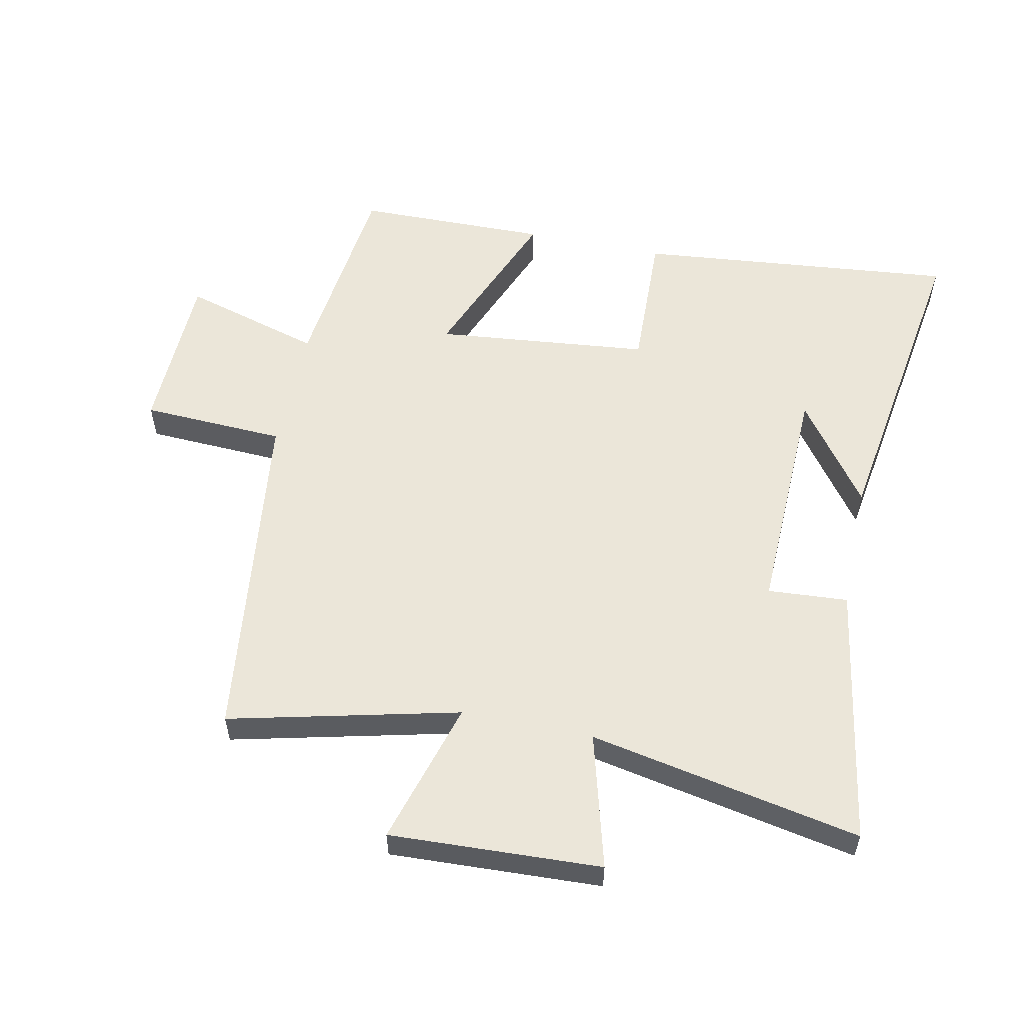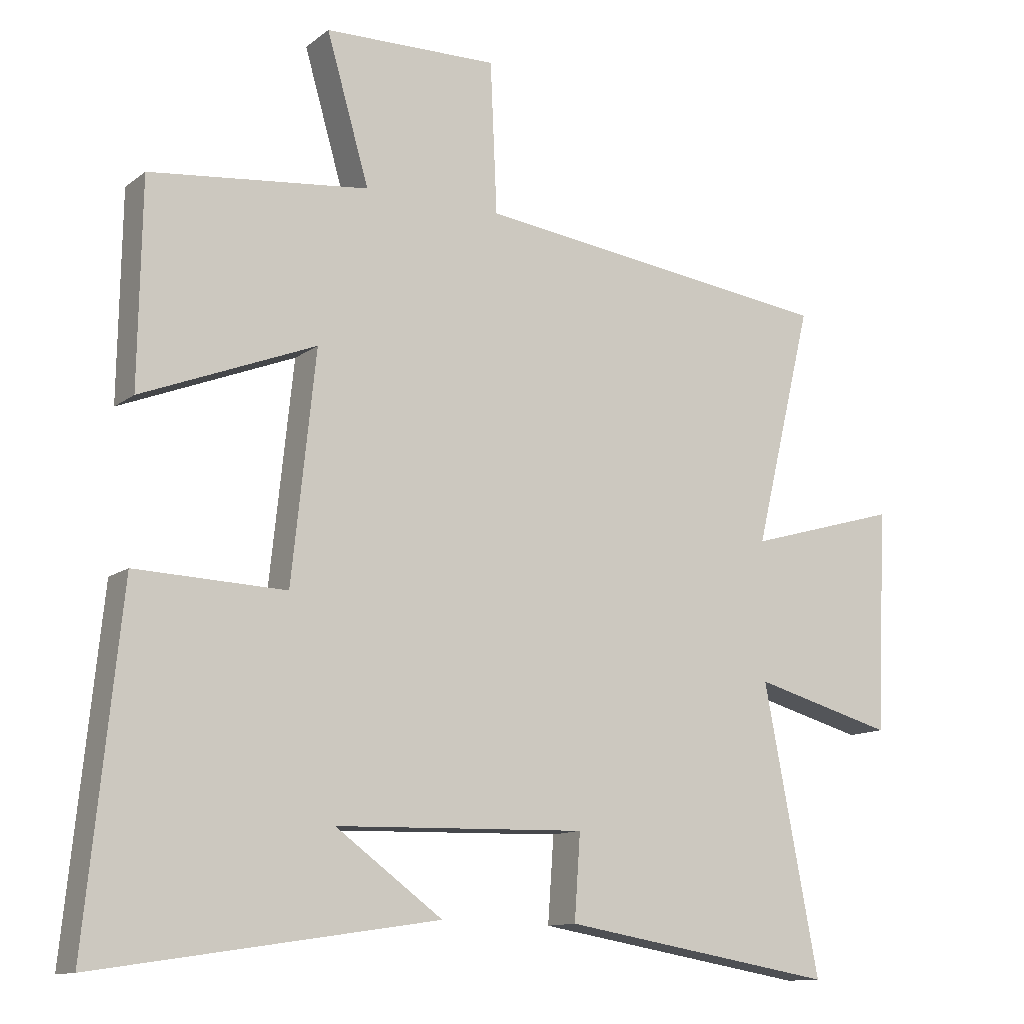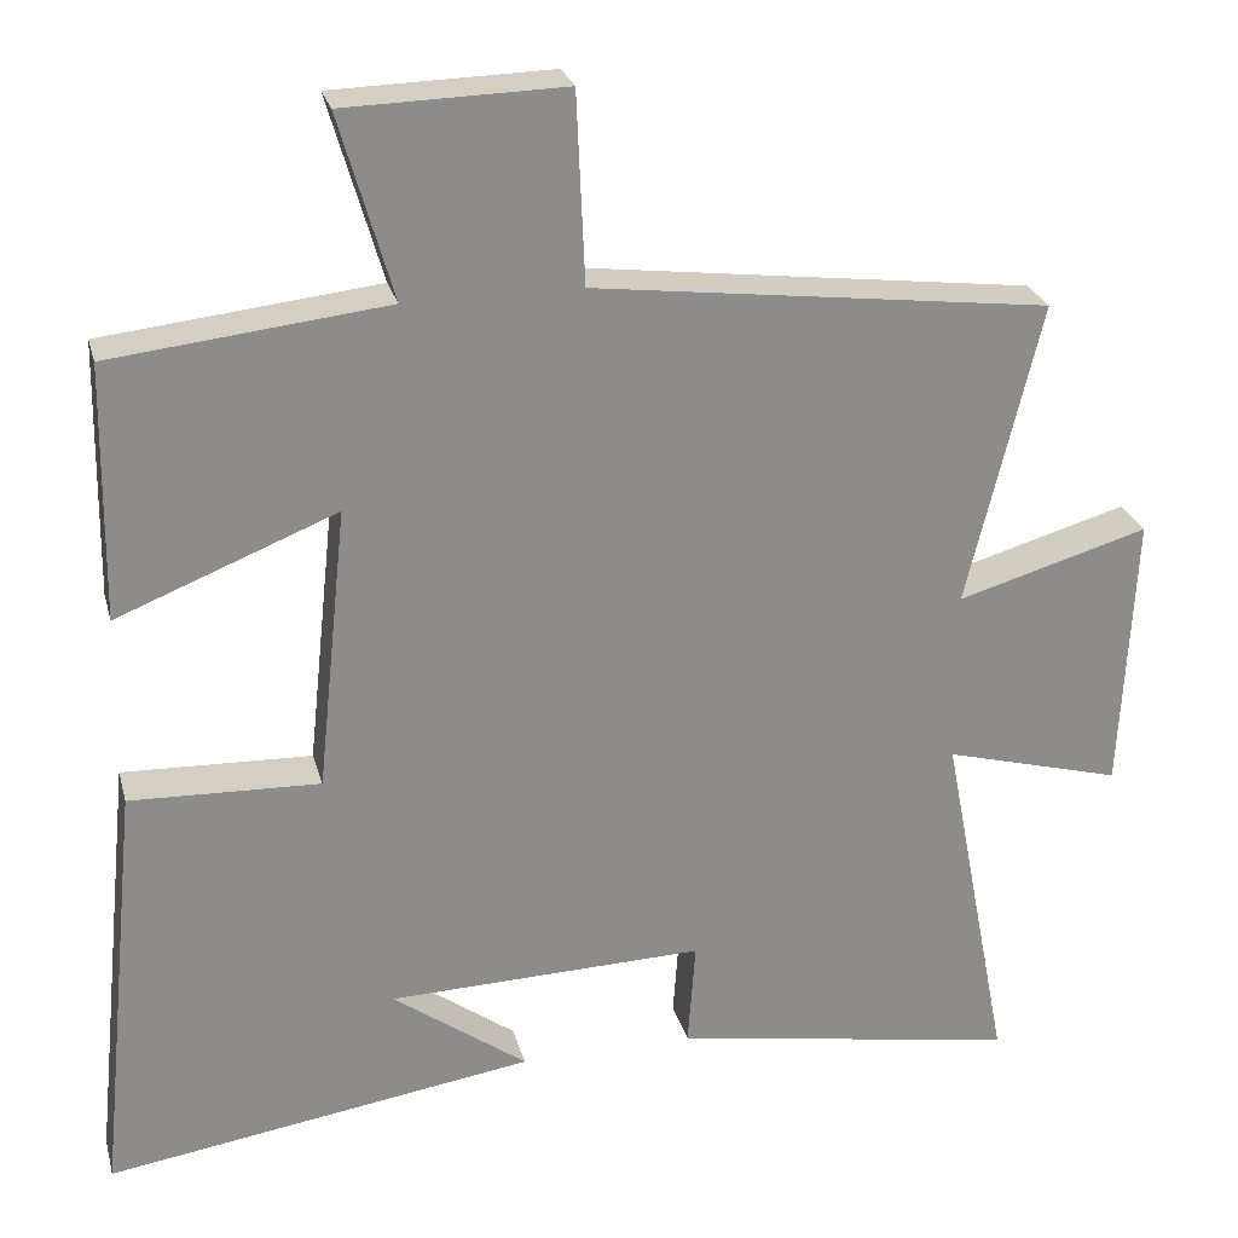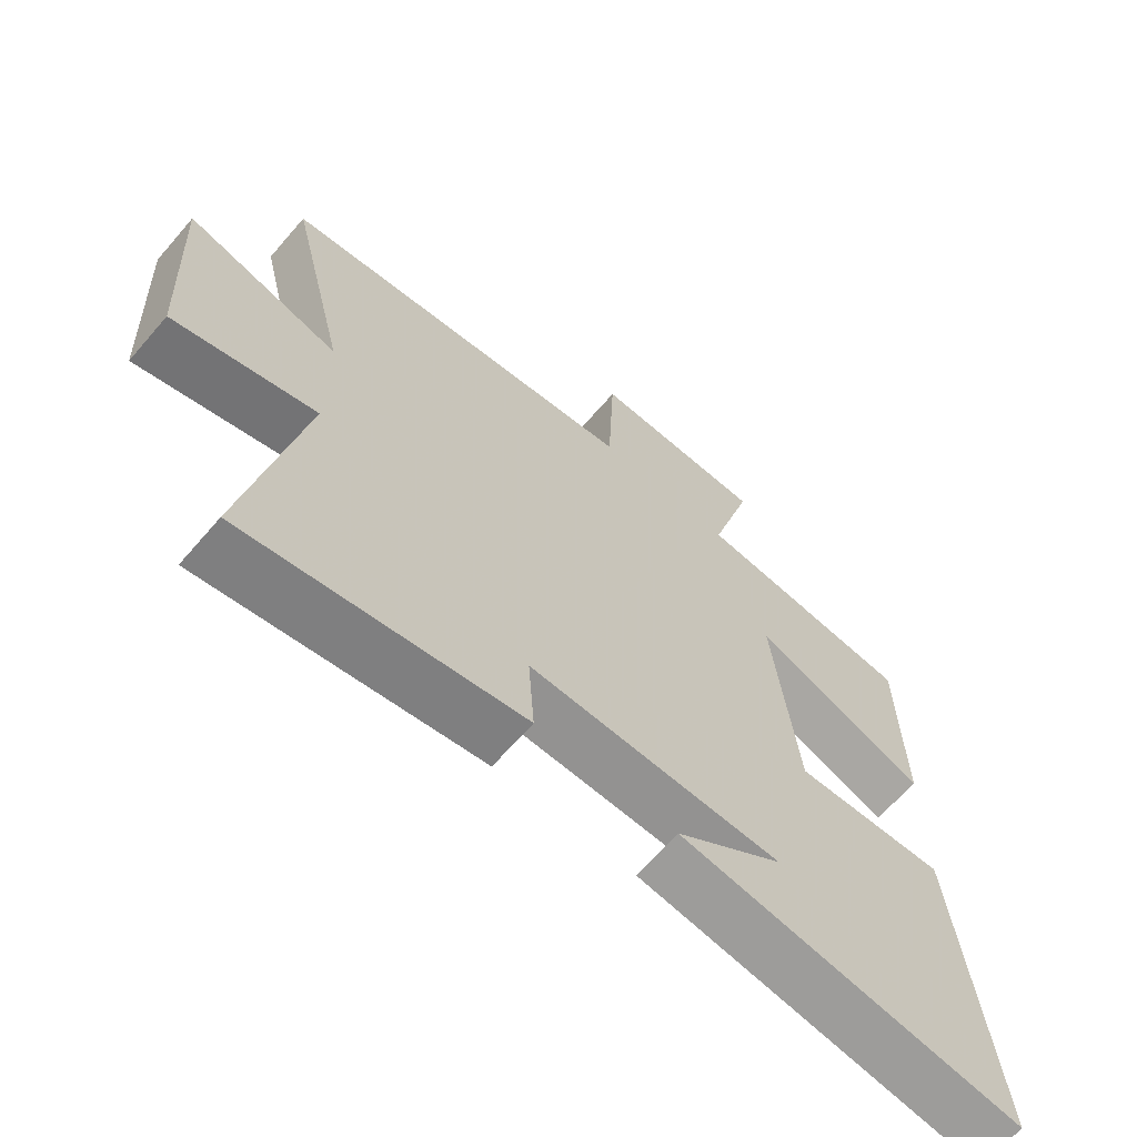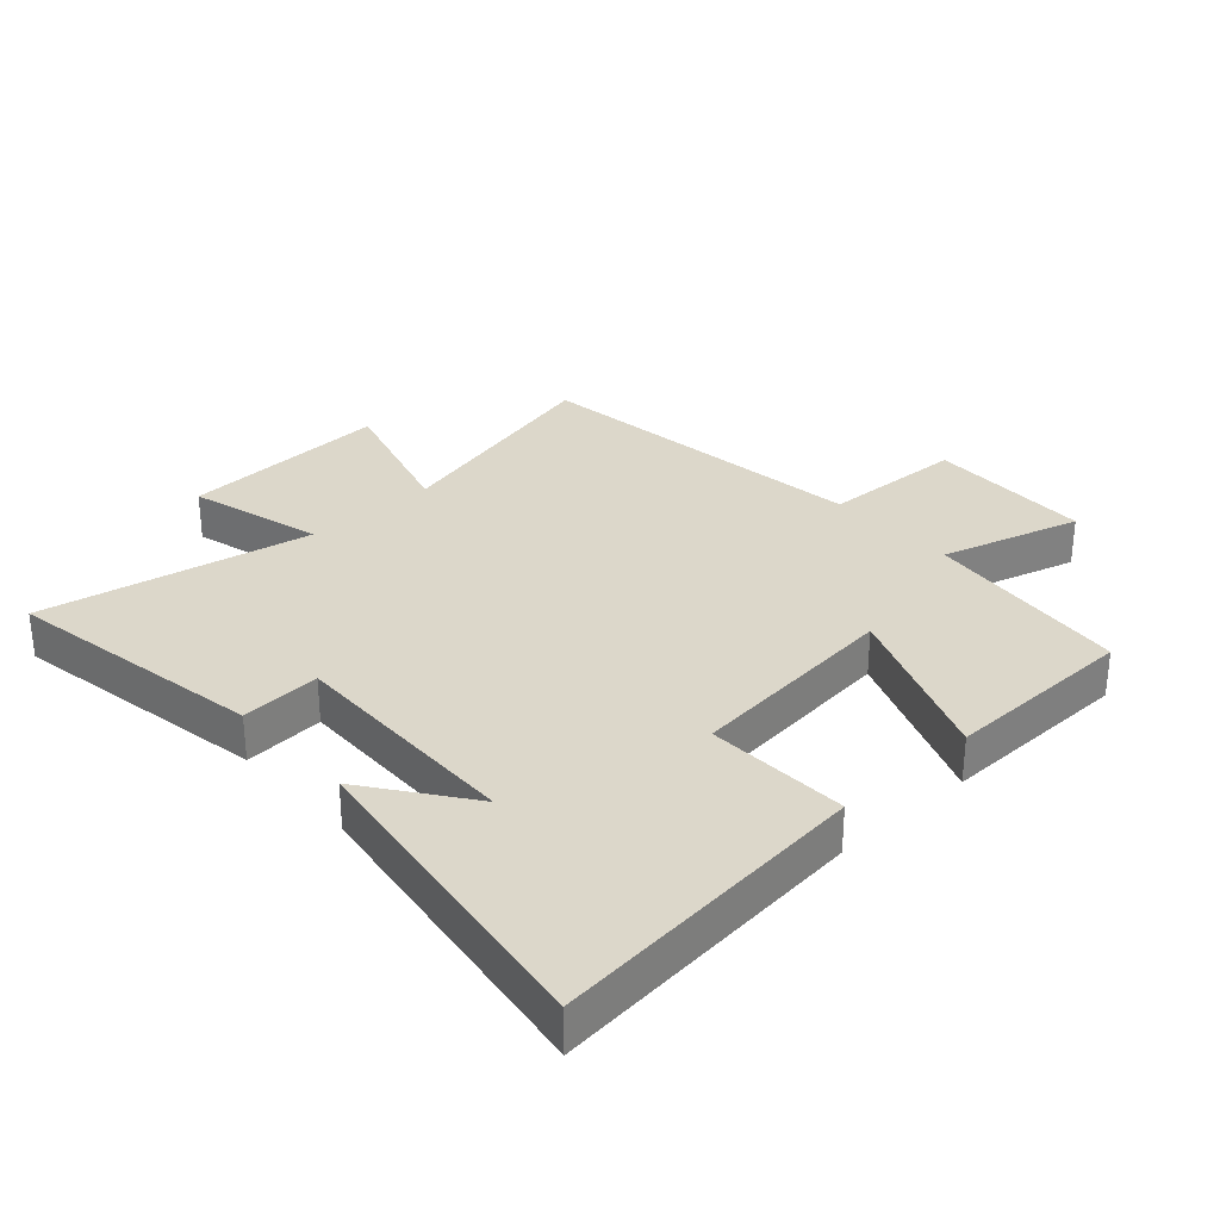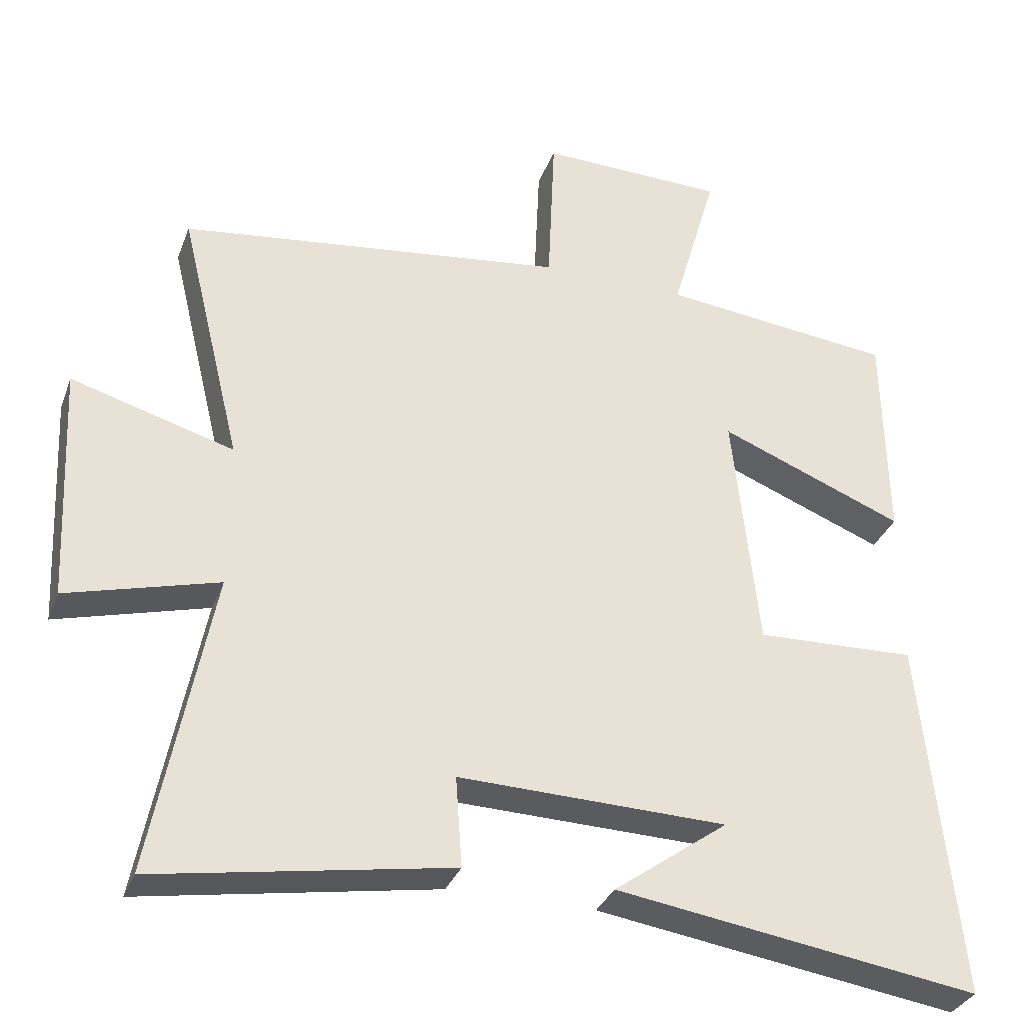
<metadata>
{"format":"obj","ext":"obj","renderer":"f3d","projection":"perspective","resolution":1024,"background":"white","views":[{"elev":56.1,"azim":101.9,"up":"+Y"},{"elev":-12.1,"azim":-30.7,"up":"+Z"},{"elev":25.8,"azim":-14.2,"up":"+Z"},{"elev":-65.6,"azim":139.2,"up":"+Z"},{"elev":30.8,"azim":-132.3,"up":"+Y"},{"elev":-32.7,"azim":161.2,"up":"+Z"}]}
</metadata>
<code>
v -0.495 0.07 0.464
v -0.166 0.07 0.5
v -0.23 0.07 0.721
v 0.032 0.07 0.727
v 0.042 0.07 0.5
v 0.588 0.07 0.431
v 0.5 0.07 0.069
v 0.729 0.07 0.135
v 0.713 0.07 -0.199
v 0.5 0.07 -0.141
v 0.583 0.07 -0.57
v 0.168 0.07 -0.5
v 0.177 0.07 -0.373
v -0.201 0.07 -0.383
v -0.04 0.07 -0.5
v -0.552 0.07 -0.577
v -0.5 0.07 -0.069
v -0.274 0.07 -0.077
v -0.238 0.07 0.263
v -0.5 0.07 0.159
v -0.495 0 0.464
v -0.166 0 0.5
v -0.23 0 0.721
v 0.032 0 0.727
v 0.042 0 0.5
v 0.588 0 0.431
v 0.5 0 0.069
v 0.729 0 0.135
v 0.713 0 -0.199
v 0.5 0 -0.141
v 0.583 0 -0.57
v 0.168 0 -0.5
v 0.177 0 -0.373
v -0.201 0 -0.383
v -0.04 0 -0.5
v -0.552 0 -0.577
v -0.5 0 -0.069
v -0.274 0 -0.077
v -0.238 0 0.263
v -0.5 0 0.159
f 19 20 1 2
f 18 19 2
f 16 17 18
f 14 15 16
f 14 16 18
f 13 14 18 2
f 10 11 12 13
f 7 8 9 10
f 13 2 3
f 10 13 3
f 7 10 3
f 5 6 7
f 3 4 5
f 3 5 7
f 22 21 40 39
f 22 39 38
f 38 37 36
f 36 35 34
f 38 36 34
f 22 38 34 33
f 33 32 31 30
f 30 29 28 27
f 23 22 33
f 23 33 30
f 23 30 27
f 27 26 25
f 25 24 23
f 27 25 23
f 1 21 22 2
f 2 22 23 3
f 3 23 24 4
f 4 24 25 5
f 5 25 26 6
f 6 26 27 7
f 7 27 28 8
f 8 28 29 9
f 9 29 30 10
f 10 30 31 11
f 11 31 32 12
f 12 32 33 13
f 13 33 34 14
f 14 34 35 15
f 15 35 36 16
f 16 36 37 17
f 17 37 38 18
f 18 38 39 19
f 19 39 40 20
f 20 40 21 1

</code>
